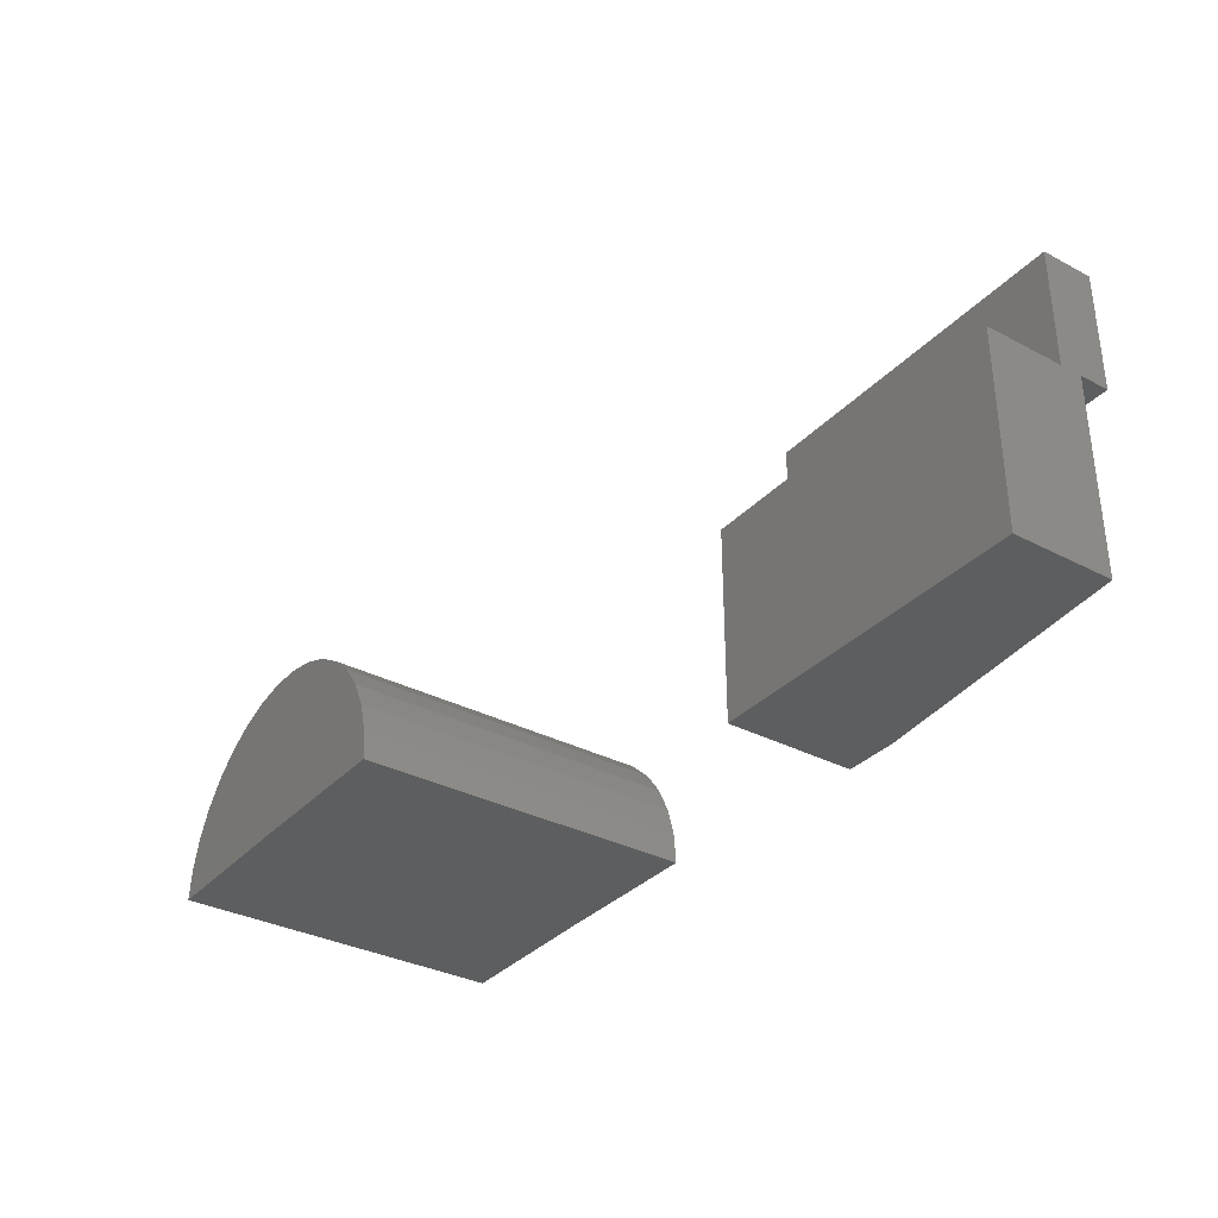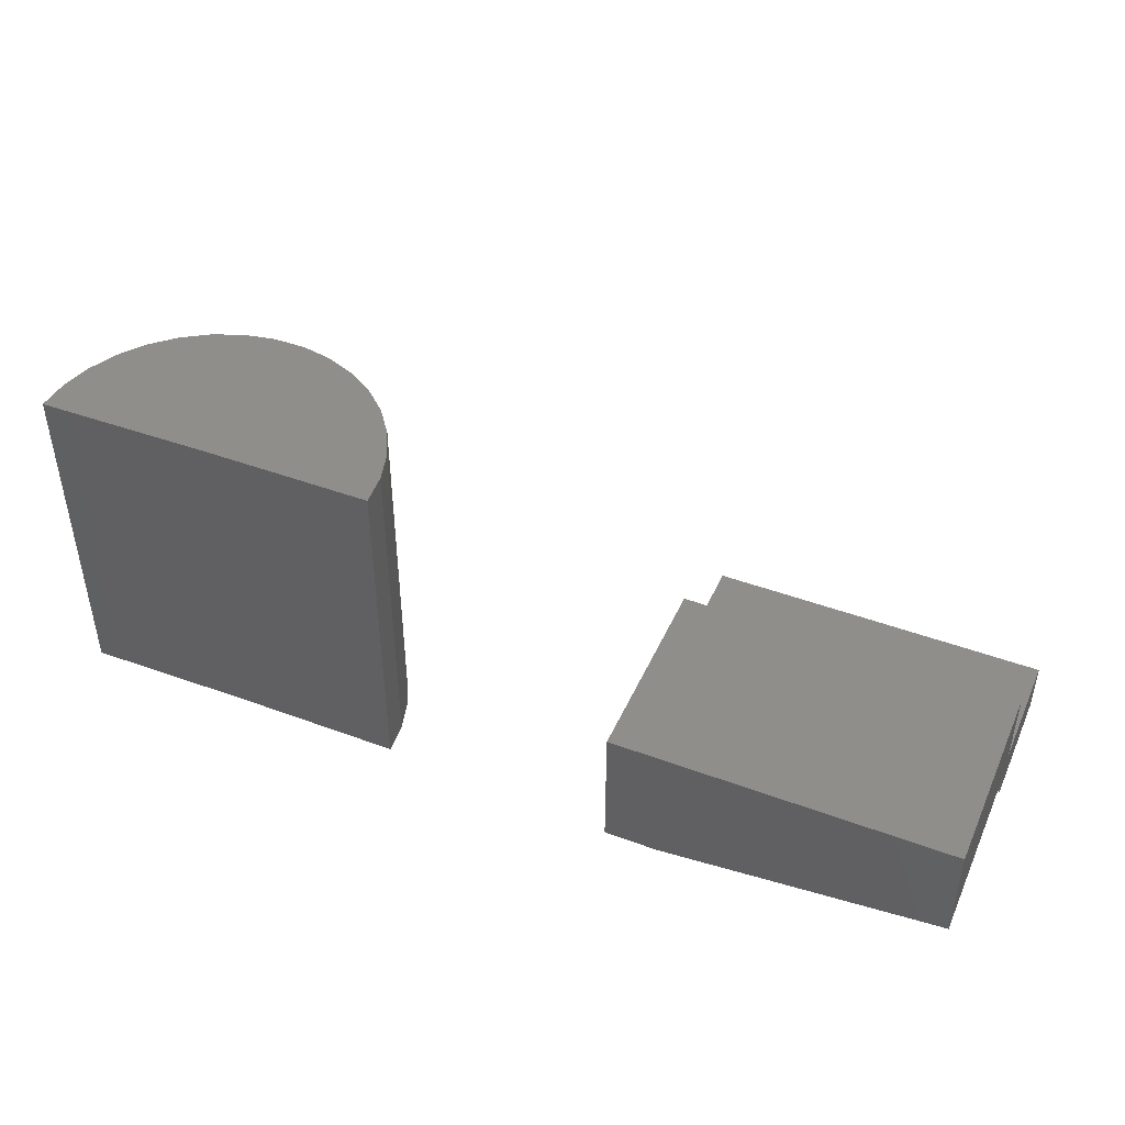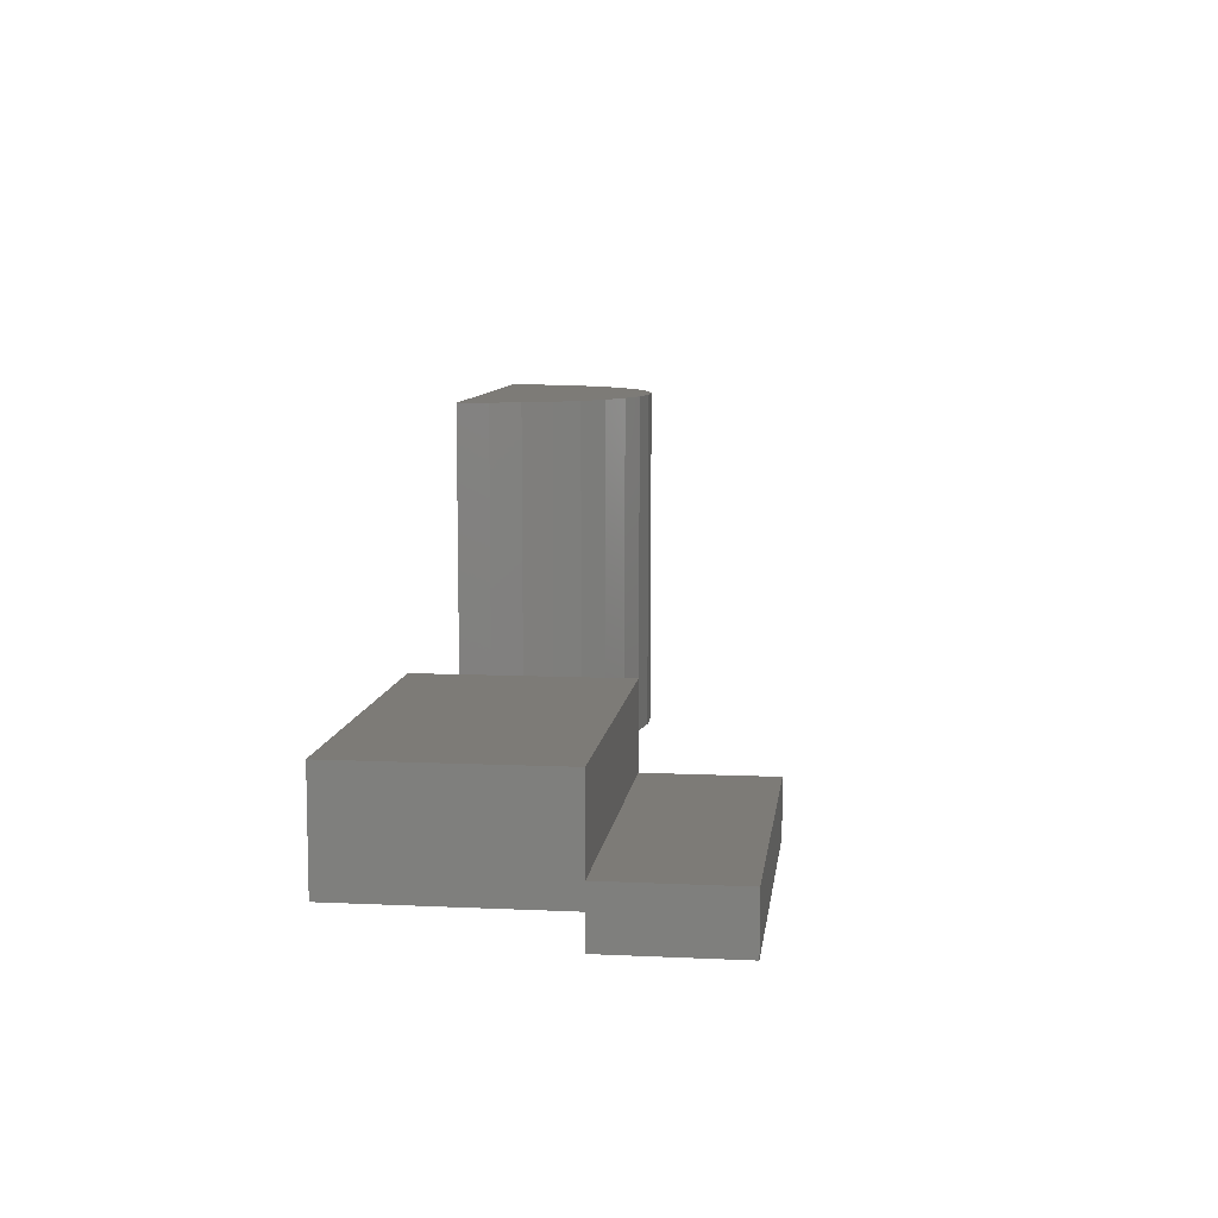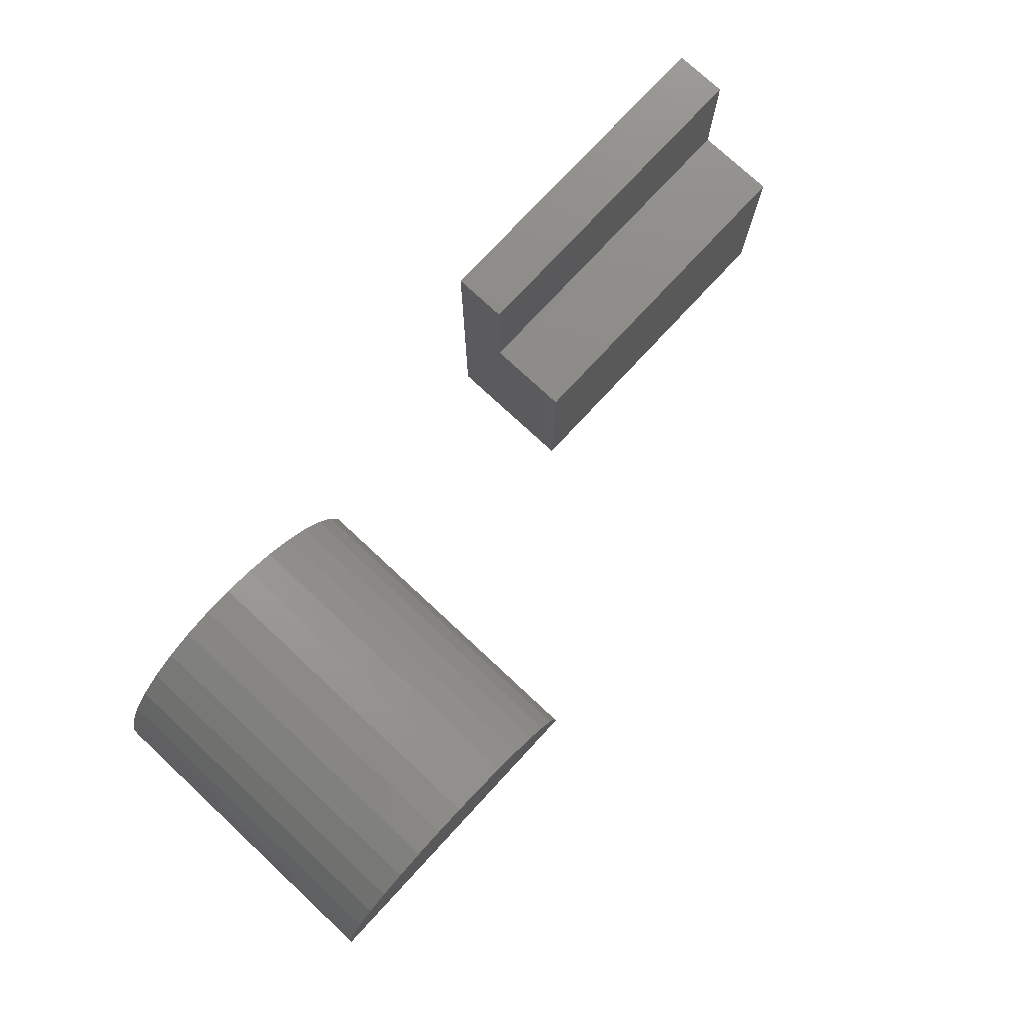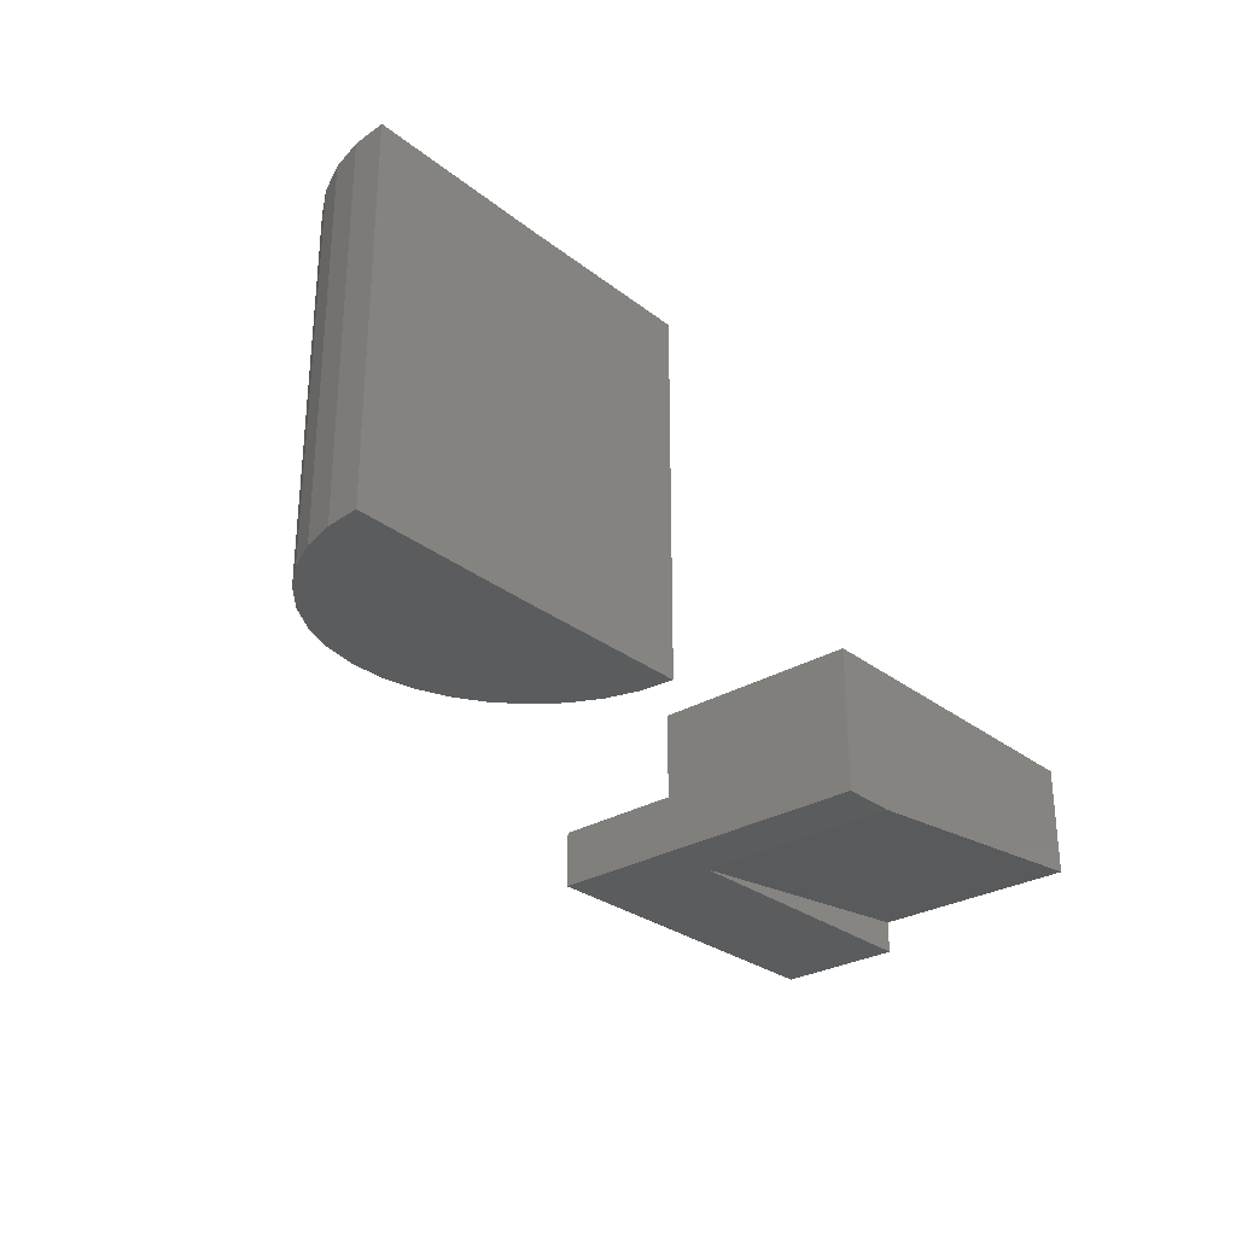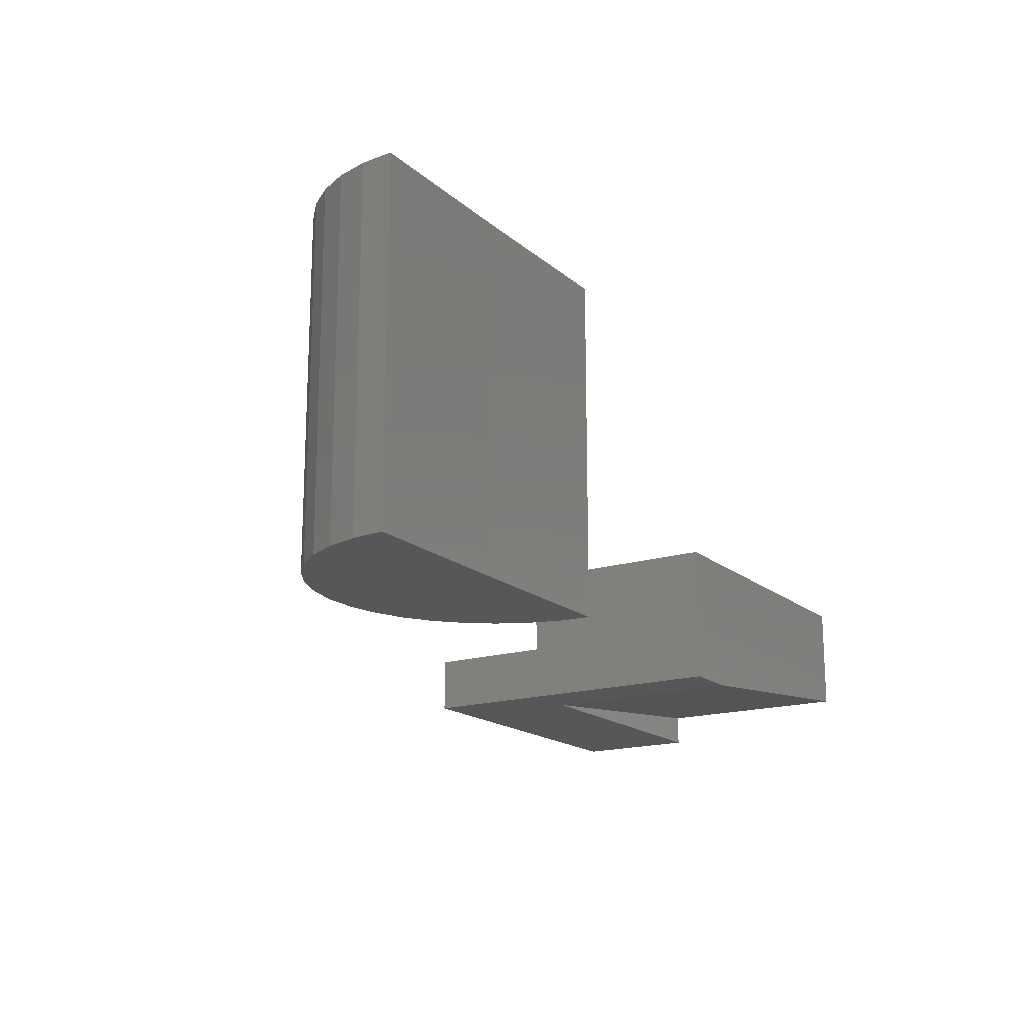
<metadata>
{"format":"stl","ext":"stl","renderer":"f3d","projection":"perspective","resolution":1024,"background":"white","views":[{"elev":-33.5,"azim":-125.6,"up":"+Z"},{"elev":44.9,"azim":-156.7,"up":"+Y"},{"elev":8.8,"azim":-82.9,"up":"+Y"},{"elev":76.8,"azim":132.9,"up":"+Z"},{"elev":-28.8,"azim":131.4,"up":"+Y"},{"elev":-17.2,"azim":122.3,"up":"+Y"}]}
</metadata>
<code>
# stl→obj: 54 verts, 100 faces
v 0.2891 0 0
v 0 0.03125 0
v 0.3438 0 0
v 0 0.1375 0
v 0.3438 0.1375 0
v 0 0 0.3281
v 0 0 0.2031
v 0.3438 0 0.3281
v 0.2891 0 0.2031
v 0 0.1375 0.2031
v 0 0.05428 0.2031
v 0 0.03125 0.2031
v 0 0.05428 0.3281
v 0.3438 0.1375 0.2031
v 0.3438 0.05428 0.2031
v 0.3438 0.05428 0.3281
v 0.9182 0.01562 -0.002095
v 0.7482 0.01562 0
v 0.9182 0.3594 -0.002095
v 0.7482 0.3594 0
v 0.5781 0.01562 0
v 0.5781 0.3594 0
v 0.9157 0.01562 0.02931
v 0.9157 0.3594 0.02931
v 0.9074 0.01562 0.05971
v 0.9074 0.3594 0.05971
v 0.8937 0.01562 0.08806
v 0.8937 0.3594 0.08806
v 0.8749 0.01562 0.1134
v 0.8749 0.3594 0.1134
v 0.8519 0.01562 0.1348
v 0.8519 0.3594 0.1348
v 0.8252 0.01562 0.1516
v 0.8252 0.3594 0.1516
v 0.7959 0.01562 0.1632
v 0.7959 0.3594 0.1632
v 0.765 0.01562 0.1692
v 0.765 0.3594 0.1692
v 0.7335 0.01562 0.1694
v 0.7335 0.3594 0.1694
v 0.7025 0.01562 0.1638
v 0.7025 0.3594 0.1638
v 0.673 0.01562 0.1526
v 0.673 0.3594 0.1526
v 0.6462 0.01562 0.1361
v 0.6462 0.3594 0.1361
v 0.6228 0.01562 0.1149
v 0.6228 0.3594 0.1149
v 0.6038 0.01562 0.08984
v 0.6038 0.3594 0.08984
v 0.5897 0.01562 0.06166
v 0.5897 0.3594 0.06166
v 0.581 0.01562 0.03137
v 0.581 0.3594 0.03137
f 1 2 3
f 3 2 4
f 3 4 5
f 6 7 8
f 8 7 9
f 8 9 3
f 3 9 1
f 10 4 11
f 11 4 2
f 11 2 12
f 13 11 6
f 6 11 12
f 6 12 7
f 3 5 14
f 3 14 15
f 3 15 16
f 3 16 8
f 6 8 13
f 13 8 16
f 9 7 12
f 11 15 10
f 10 15 14
f 9 12 1
f 1 12 2
f 16 15 13
f 13 15 11
f 14 5 10
f 10 5 4
f 17 18 19
f 19 18 20
f 21 22 18
f 18 22 20
f 17 19 23
f 23 19 24
f 23 24 25
f 25 24 26
f 25 26 27
f 27 26 28
f 27 28 29
f 29 28 30
f 29 30 31
f 31 30 32
f 31 32 33
f 33 32 34
f 33 34 35
f 35 34 36
f 35 36 37
f 37 36 38
f 37 38 39
f 39 38 40
f 39 40 41
f 41 40 42
f 41 42 43
f 43 42 44
f 43 44 45
f 45 44 46
f 45 46 47
f 47 46 48
f 47 48 49
f 49 48 50
f 49 50 51
f 51 50 52
f 51 52 53
f 53 52 54
f 53 54 21
f 21 54 22
f 20 24 19
f 34 42 36
f 36 42 40
f 36 40 38
f 20 22 24
f 24 22 54
f 24 54 26
f 26 54 52
f 26 52 28
f 28 52 50
f 28 50 30
f 30 50 48
f 30 48 32
f 32 48 46
f 32 46 34
f 34 46 44
f 34 44 42
f 23 18 17
f 35 41 33
f 39 41 35
f 37 39 35
f 41 43 33
f 33 43 45
f 33 45 31
f 31 45 47
f 31 47 29
f 29 47 49
f 29 49 27
f 27 49 51
f 27 51 25
f 25 51 53
f 25 53 23
f 23 53 21
f 23 21 18

</code>
